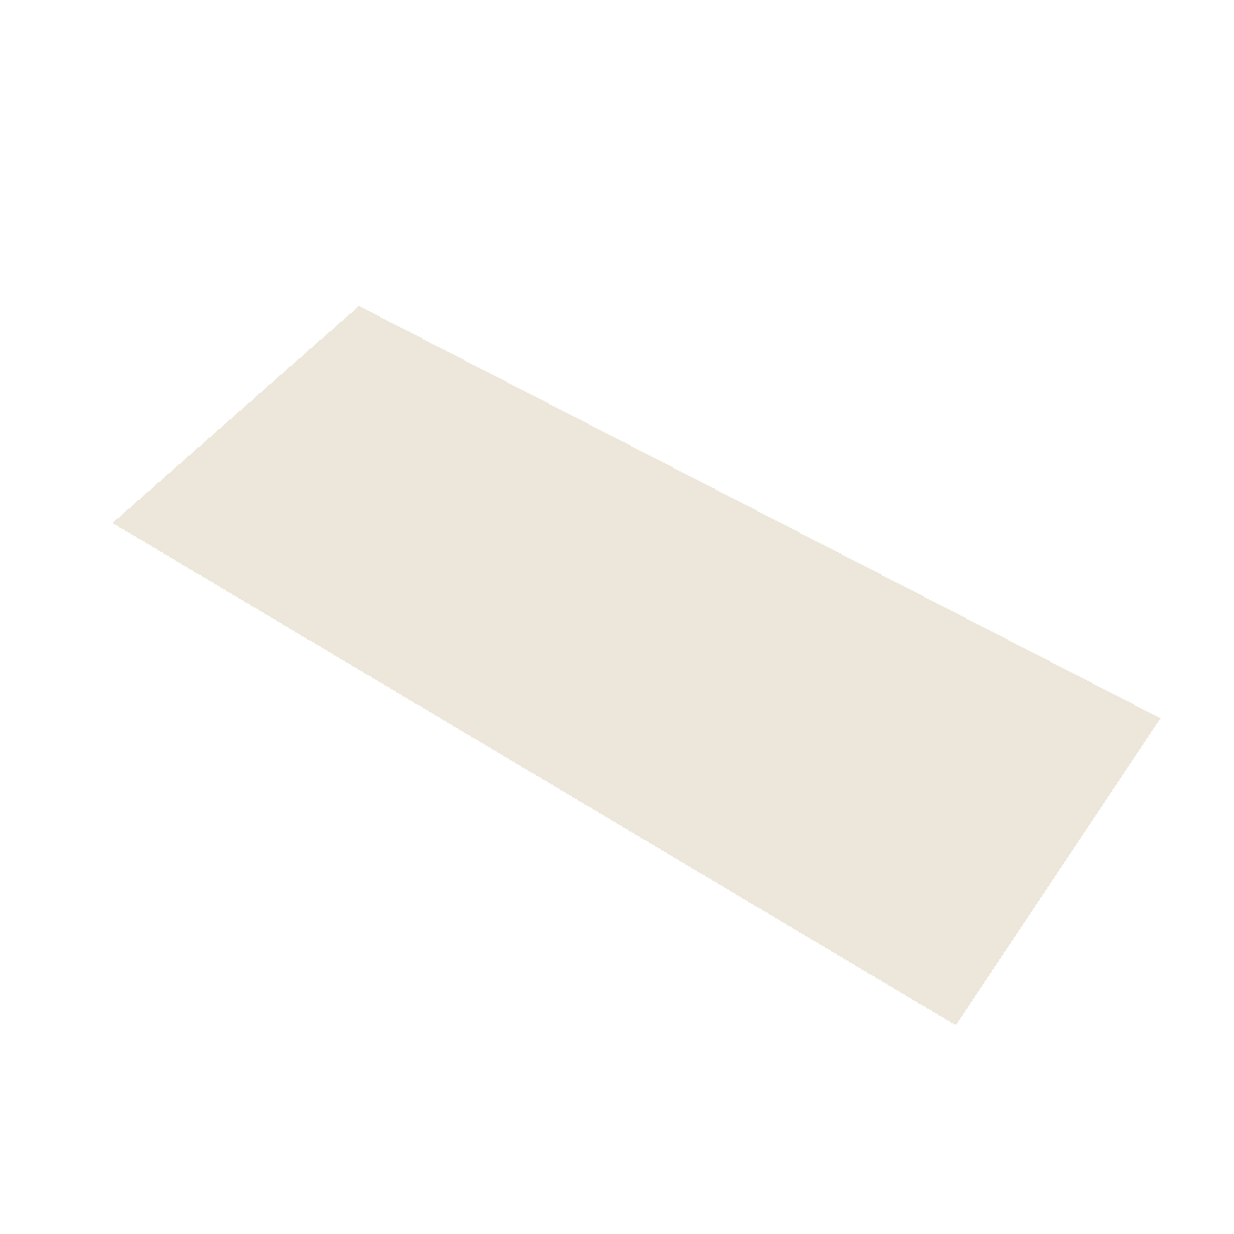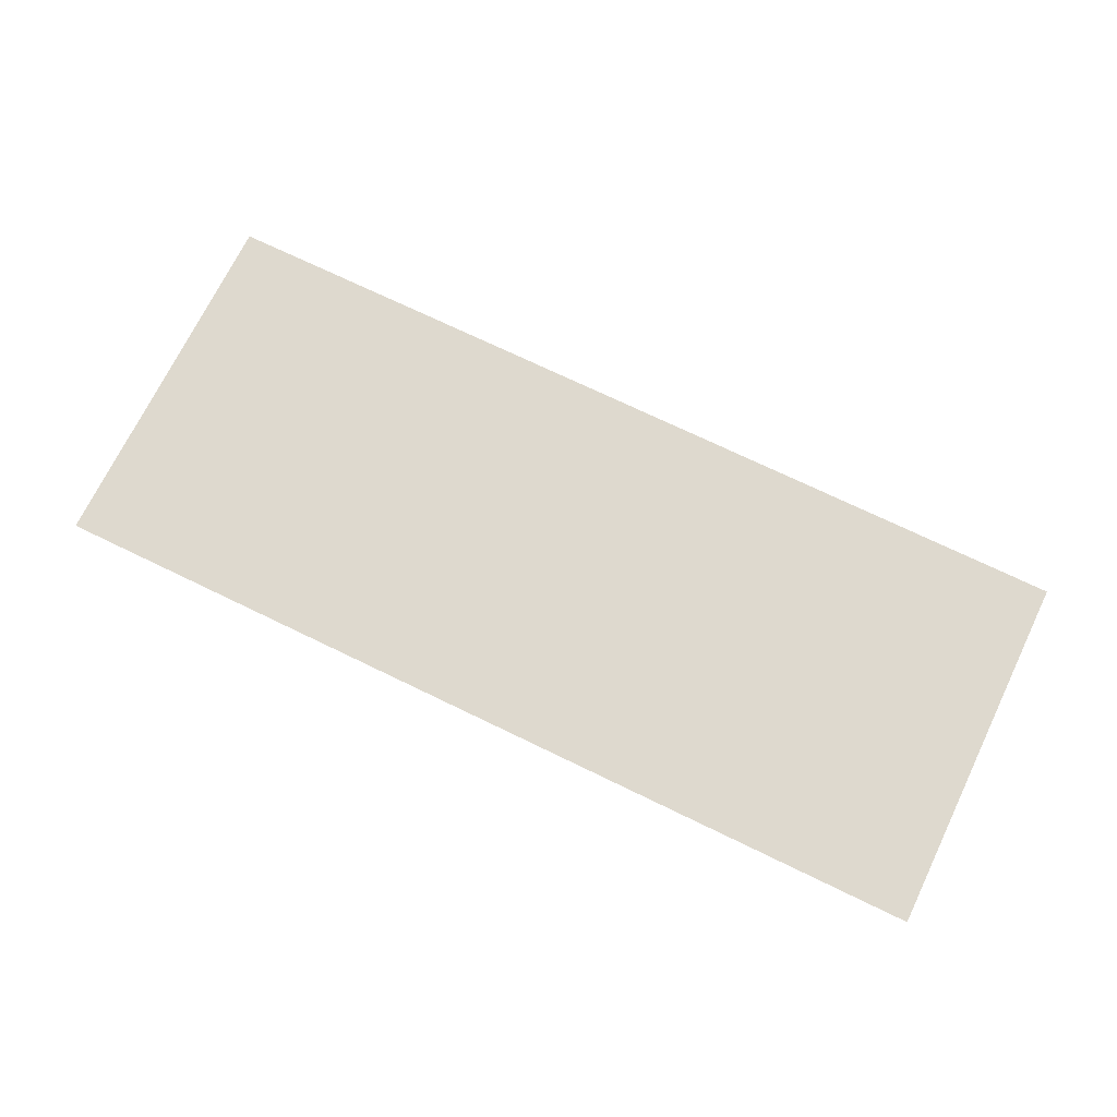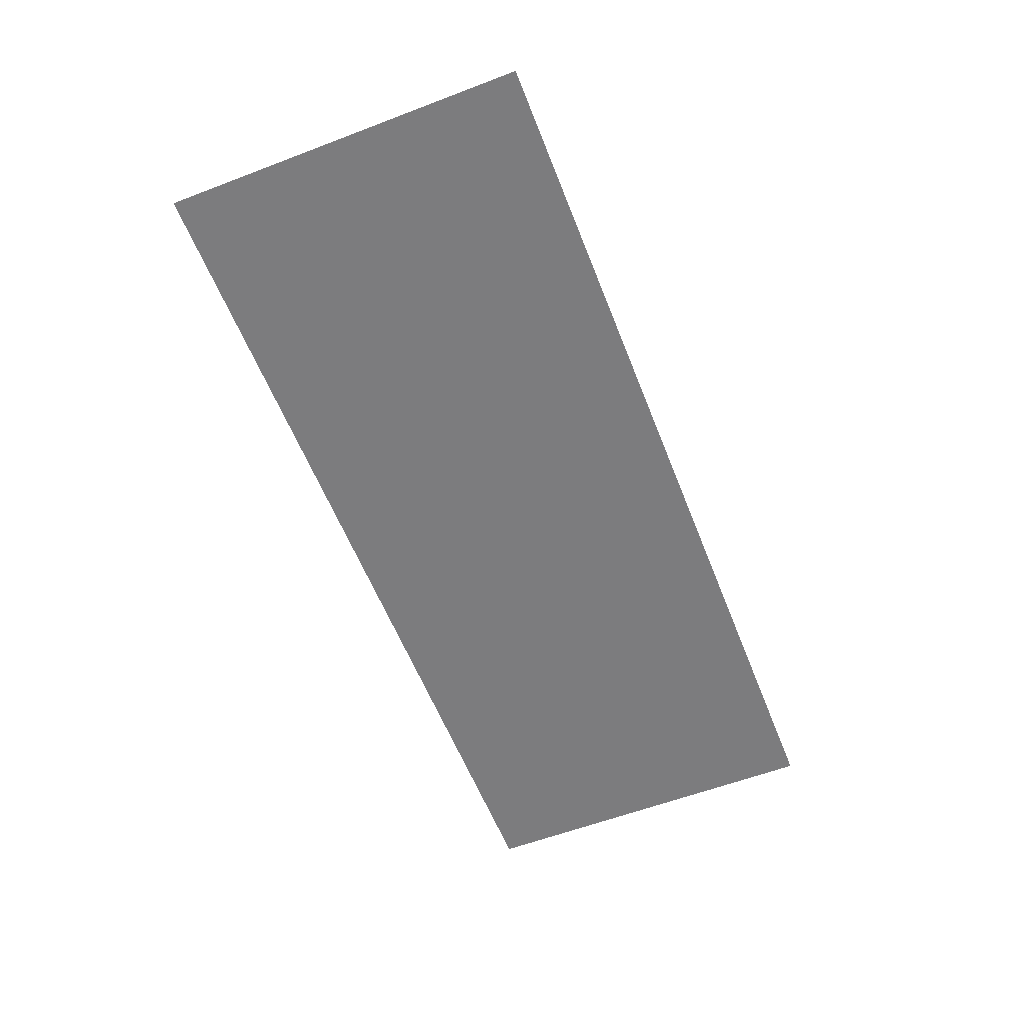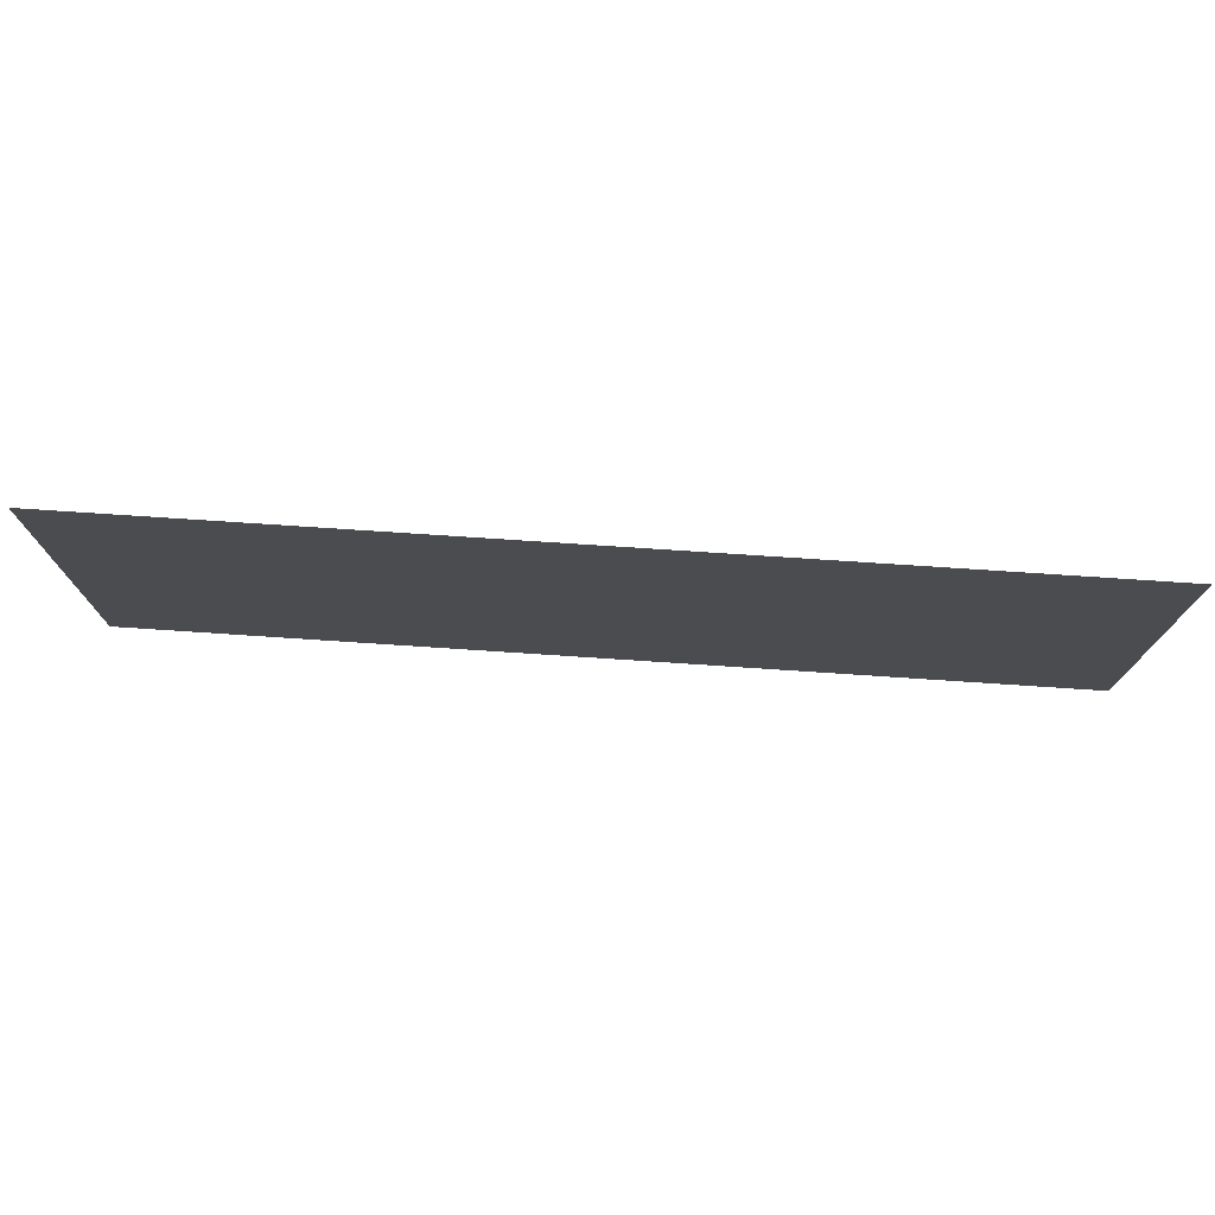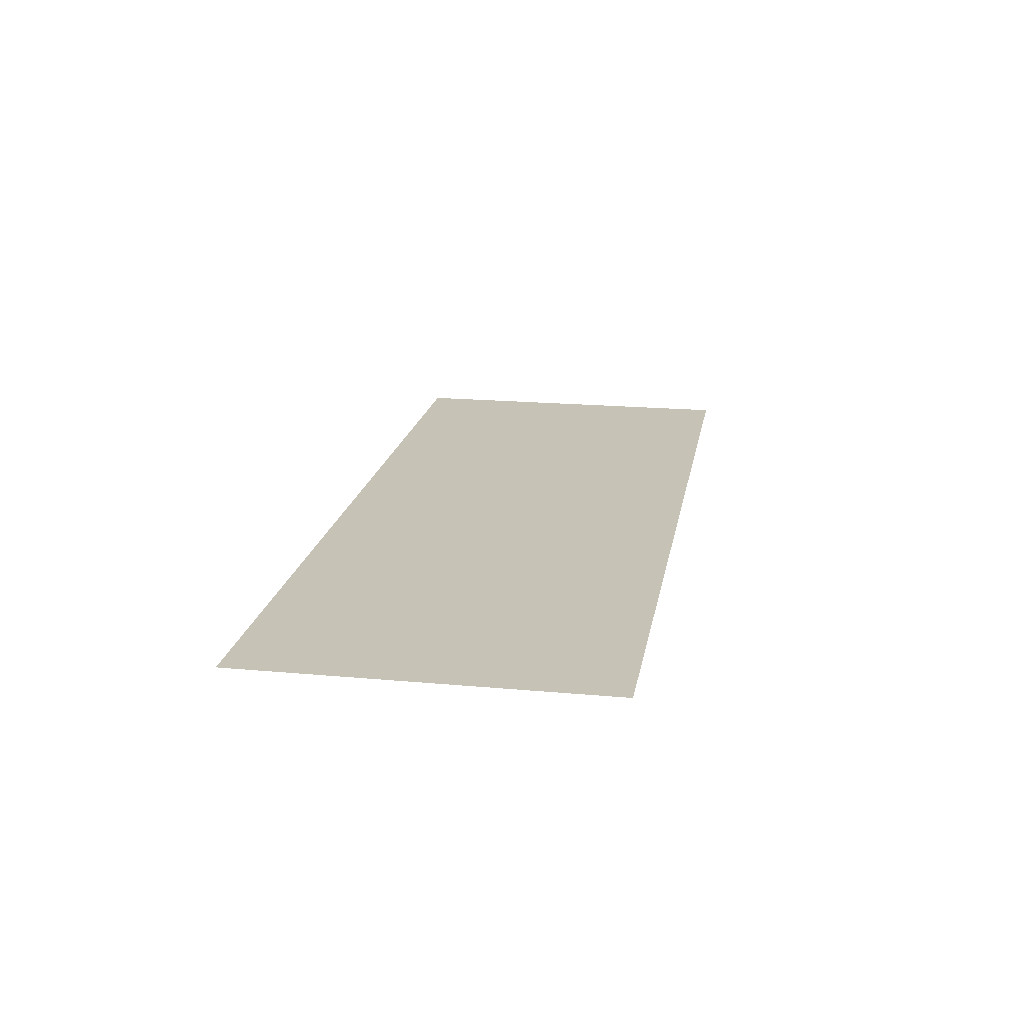
<metadata>
{"format":"obj","ext":"obj","renderer":"f3d","projection":"perspective","resolution":1024,"background":"white","views":[{"elev":51.5,"azim":35.2,"up":"+Z"},{"elev":71.6,"azim":25.9,"up":"+Z"},{"elev":-58.9,"azim":-68.6,"up":"+Z"},{"elev":75.2,"azim":3.8,"up":"+Y"},{"elev":18.9,"azim":-80.1,"up":"+Z"}]}
</metadata>
<code>
v -24 -12 0
v -25 -12 0
v -25 -11 0
v -24 -11 0
v -23 -12 0
v -24 -12 0
v -24 -11 0
v -23 -11 0
v -22 -12 0
v -23 -12 0
v -23 -11 0
v -22 -11 0
v -21 -12 0
v -22 -12 0
v -22 -11 0
v -21 -11 0
v -20 -12 0
v -21 -12 0
v -21 -11 0
v -20 -11 0
v -19 -12 0
v -20 -12 0
v -20 -11 0
v -19 -11 0
v -18 -12 0
v -19 -12 0
v -19 -11 0
v -18 -11 0
v -17 -12 0
v -18 -12 0
v -18 -11 0
v -17 -11 0
v -16 -12 0
v -17 -12 0
v -17 -11 0
v -16 -11 0
v -15 -12 0
v -16 -12 0
v -16 -11 0
v -15 -11 0
v -24 -13 0
v -25 -13 0
v -25 -12 0
v -24 -12 0
v -23 -13 0
v -24 -13 0
v -24 -12 0
v -23 -12 0
v -22 -13 0
v -23 -13 0
v -23 -12 0
v -22 -12 0
v -21 -13 0
v -22 -13 0
v -22 -12 0
v -21 -12 0
v -20 -13 0
v -21 -13 0
v -21 -12 0
v -20 -12 0
v -19 -13 0
v -20 -13 0
v -20 -12 0
v -19 -12 0
v -18 -13 0
v -19 -13 0
v -19 -12 0
v -18 -12 0
v -17 -13 0
v -18 -13 0
v -18 -12 0
v -17 -12 0
v -16 -13 0
v -17 -13 0
v -17 -12 0
v -16 -12 0
v -15 -13 0
v -16 -13 0
v -16 -12 0
v -15 -12 0
v -24 -14 0
v -25 -14 0
v -25 -13 0
v -24 -13 0
v -23 -14 0
v -24 -14 0
v -24 -13 0
v -23 -13 0
v -22 -14 0
v -23 -14 0
v -23 -13 0
v -22 -13 0
v -21 -14 0
v -22 -14 0
v -22 -13 0
v -21 -13 0
v -20 -14 0
v -21 -14 0
v -21 -13 0
v -20 -13 0
v -19 -14 0
v -20 -14 0
v -20 -13 0
v -19 -13 0
v -18 -14 0
v -19 -14 0
v -19 -13 0
v -18 -13 0
v -17 -14 0
v -18 -14 0
v -18 -13 0
v -17 -13 0
v -16 -14 0
v -17 -14 0
v -17 -13 0
v -16 -13 0
v -15 -14 0
v -16 -14 0
v -16 -13 0
v -15 -13 0
v -24 -15 0
v -25 -15 0
v -25 -14 0
v -24 -14 0
v -23 -15 0
v -24 -15 0
v -24 -14 0
v -23 -14 0
v -22 -15 0
v -23 -15 0
v -23 -14 0
v -22 -14 0
v -21 -15 0
v -22 -15 0
v -22 -14 0
v -21 -14 0
v -20 -15 0
v -21 -15 0
v -21 -14 0
v -20 -14 0
v -19 -15 0
v -20 -15 0
v -20 -14 0
v -19 -14 0
v -18 -15 0
v -19 -15 0
v -19 -14 0
v -18 -14 0
v -17 -15 0
v -18 -15 0
v -18 -14 0
v -17 -14 0
v -16 -15 0
v -17 -15 0
v -17 -14 0
v -16 -14 0
v -15 -15 0
v -16 -15 0
v -16 -14 0
v -15 -14 0
g Room-01_mesh_0003
f 1 2 3 4
f 5 6 7 8
f 9 10 11 12
f 13 14 15 16
f 17 18 19 20
f 21 22 23 24
f 25 26 27 28
f 29 30 31 32
f 33 34 35 36
f 37 38 39 40
f 41 42 43 44
f 45 46 47 48
f 49 50 51 52
f 53 54 55 56
f 57 58 59 60
f 61 62 63 64
f 65 66 67 68
f 69 70 71 72
f 73 74 75 76
f 77 78 79 80
f 81 82 83 84
f 85 86 87 88
f 89 90 91 92
f 93 94 95 96
f 97 98 99 100
f 101 102 103 104
f 105 106 107 108
f 109 110 111 112
f 113 114 115 116
f 117 118 119 120
f 121 122 123 124
f 125 126 127 128
f 129 130 131 132
f 133 134 135 136
f 137 138 139 140
f 141 142 143 144
f 145 146 147 148
f 149 150 151 152
f 153 154 155 156
f 157 158 159 160

</code>
